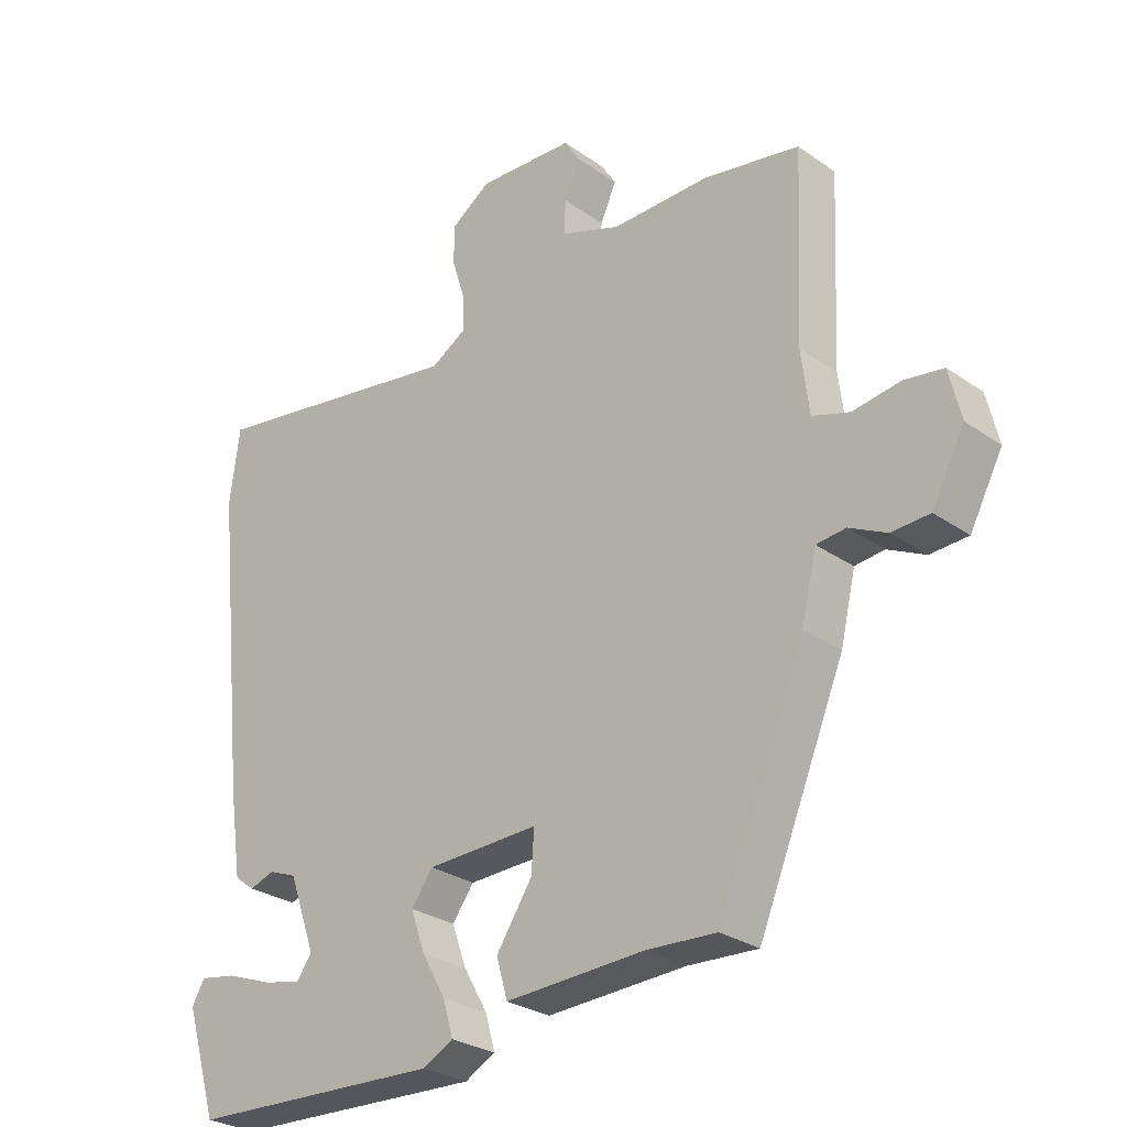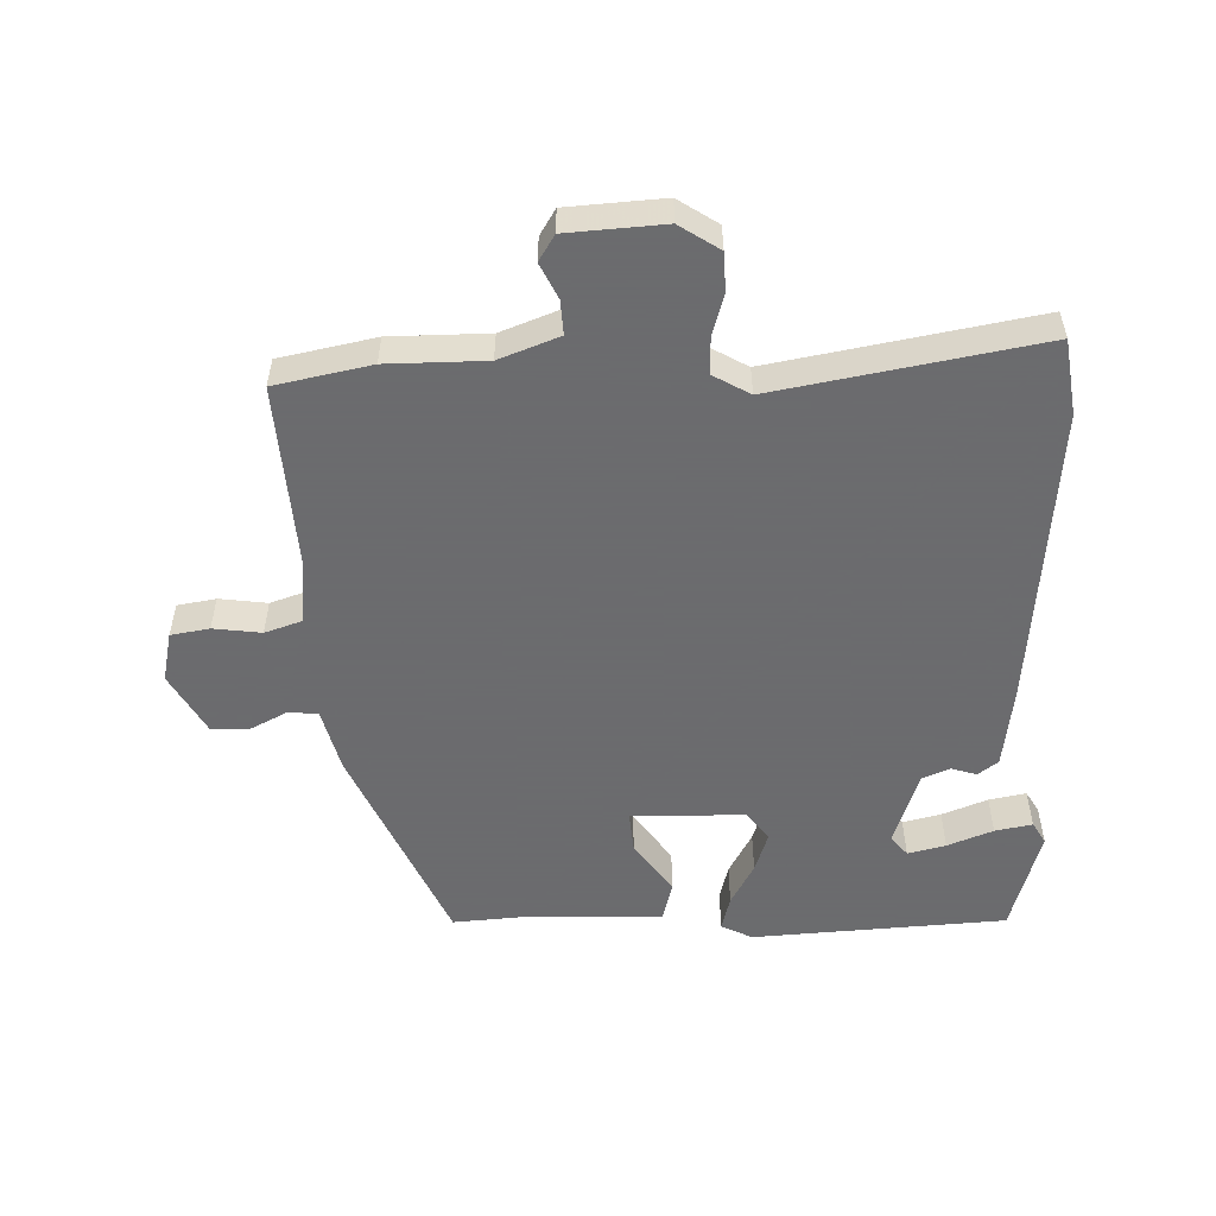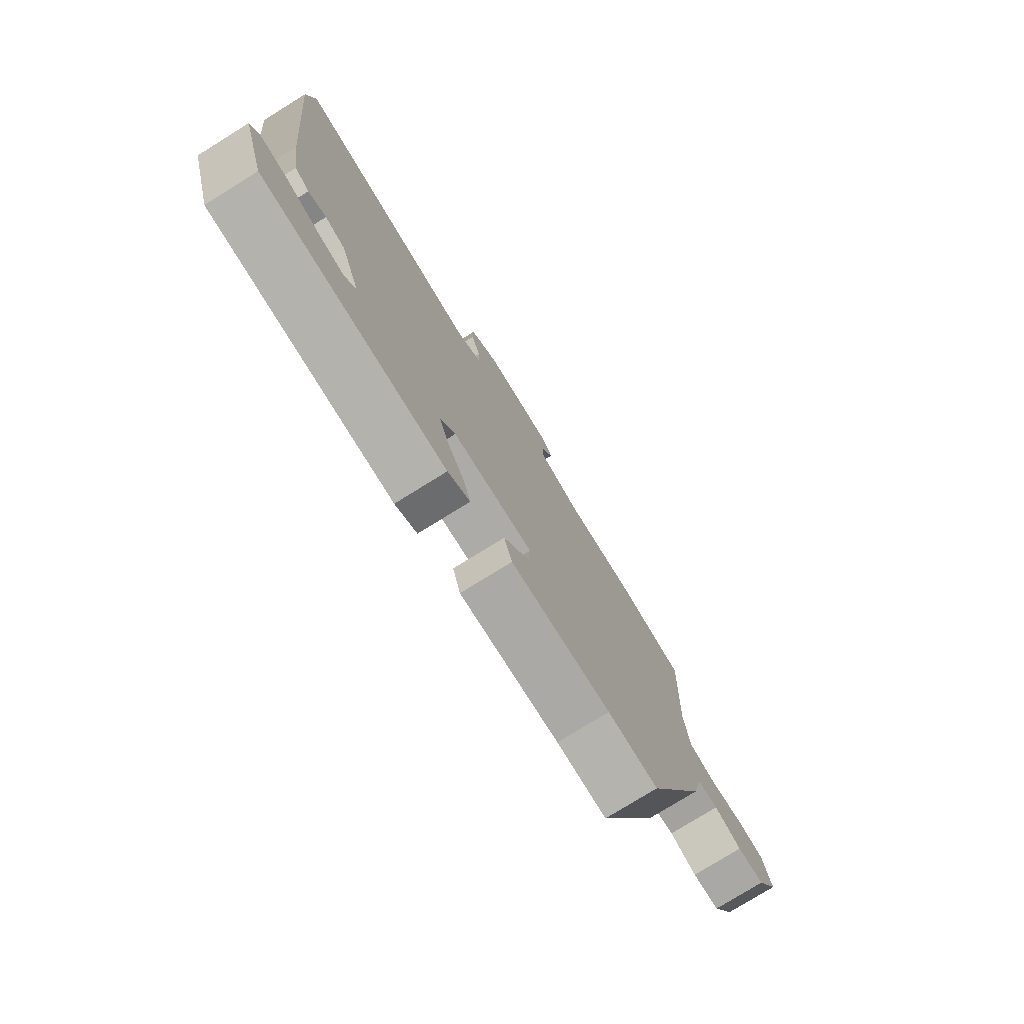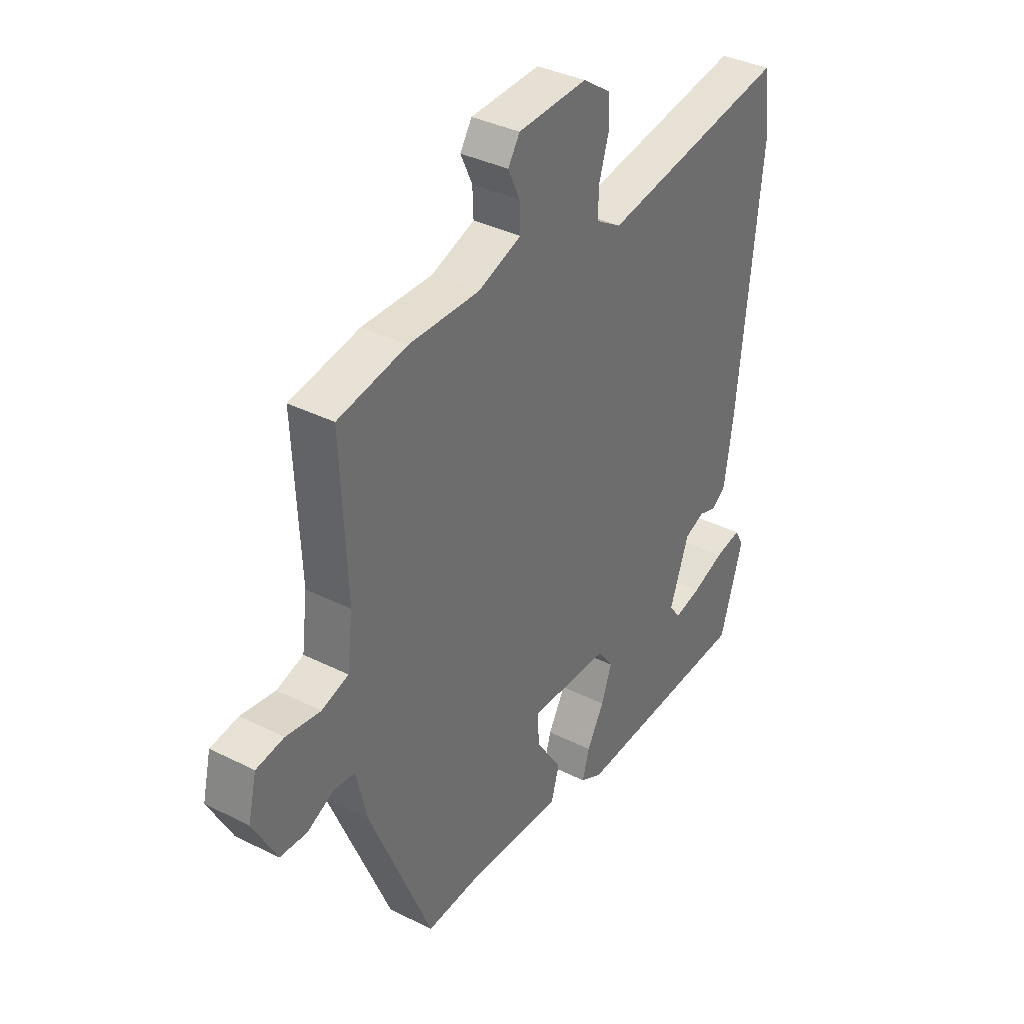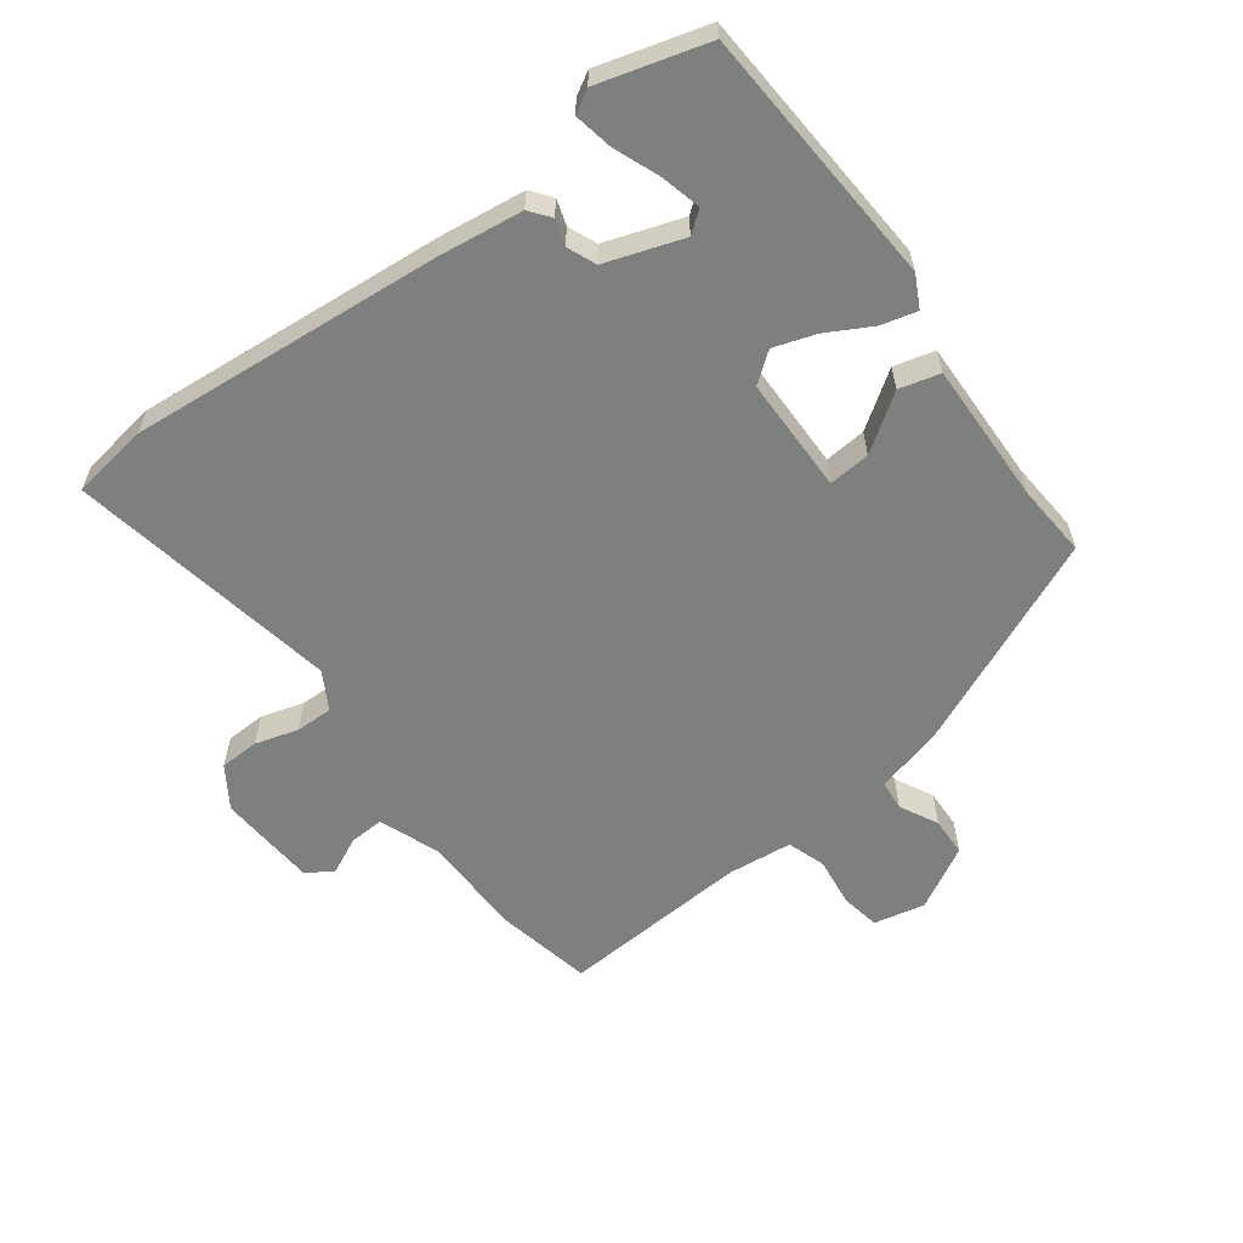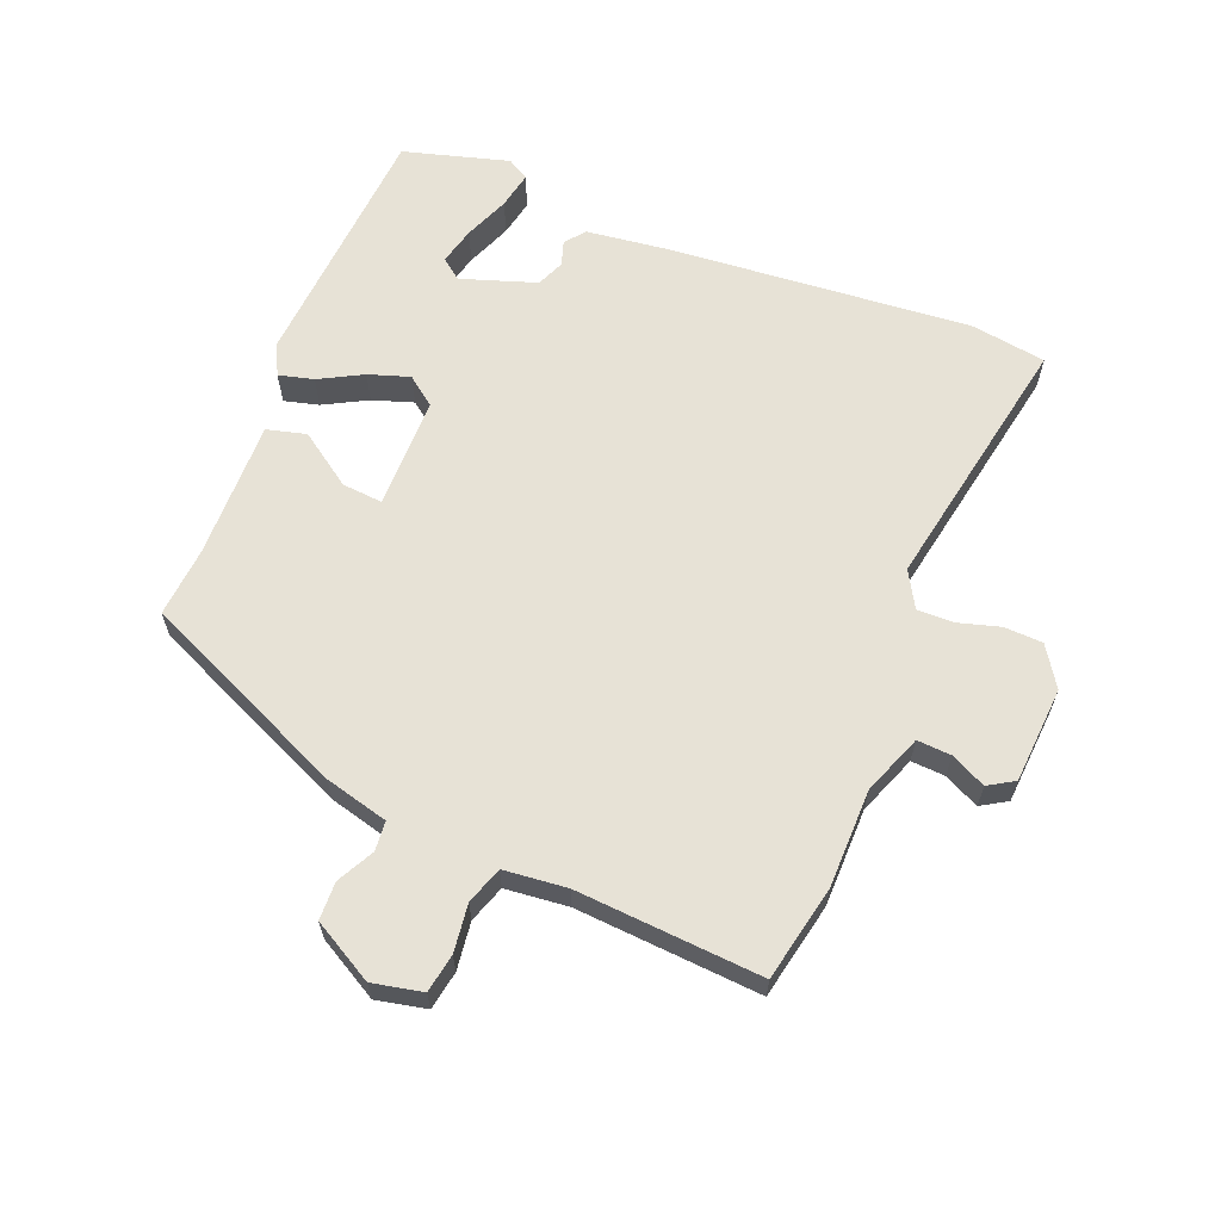
<metadata>
{"format":"obj","ext":"obj","renderer":"f3d","projection":"perspective","resolution":1024,"background":"white","views":[{"elev":-27.9,"azim":-136.6,"up":"+Z"},{"elev":-53.5,"azim":2.7,"up":"+Y"},{"elev":-77.5,"azim":121.8,"up":"+Z"},{"elev":36.3,"azim":-56.7,"up":"+Z"},{"elev":-59.6,"azim":127.7,"up":"+Y"},{"elev":62.9,"azim":-66.8,"up":"+Y"}]}
</metadata>
<code>
v 0.498 0.07 0.517
v 0.513 0.07 0.402
v 0.464 0.07 -0.059
v 0.445 0.07 -0.186
v 0.414 0.07 -0.209
v 0.376 0.07 -0.196
v 0.333 0.07 -0.213
v 0.292 0.07 -0.327
v 0.316 0.07 -0.359
v 0.374 0.07 -0.346
v 0.444 0.07 -0.32
v 0.501 0.07 -0.31
v 0.52 0.07 -0.344
v 0.471 0.07 -0.504
v 0.083 0.07 -0.521
v 0.036 0.07 -0.496
v 0.051 0.07 -0.443
v 0.088 0.07 -0.378
v 0.11 0.07 -0.316
v 0.077 0.07 -0.271
v -0.095 0.07 -0.266
v -0.091 0.07 -0.328
v -0.036 0.07 -0.411
v -0.053 0.07 -0.471
v -0.266 0.07 -0.462
v -0.373 0.07 -0.468
v -0.506 0.07 -0.149
v -0.529 0.07 -0.051
v -0.574 0.07 -0.046
v -0.631 0.07 -0.074
v -0.689 0.07 -0.071
v -0.739 0.07 0.023
v -0.721 0.07 0.099
v -0.662 0.07 0.108
v -0.589 0.07 0.097
v -0.532 0.07 0.115
v -0.52 0.07 0.211
v -0.533 0.07 0.494
v -0.386 0.07 0.521
v -0.236 0.07 0.519
v -0.144 0.07 0.552
v -0.146 0.07 0.604
v -0.171 0.07 0.658
v -0.146 0.07 0.697
v 0.002 0.07 0.704
v 0.062 0.07 0.663
v 0.063 0.07 0.604
v 0.043 0.07 0.54
v 0.041 0.07 0.485
v 0.096 0.07 0.452
v 0.498 0 0.517
v 0.513 0 0.402
v 0.464 0 -0.059
v 0.445 0 -0.186
v 0.414 0 -0.209
v 0.376 0 -0.196
v 0.333 0 -0.213
v 0.292 0 -0.327
v 0.316 0 -0.359
v 0.374 0 -0.346
v 0.444 0 -0.32
v 0.501 0 -0.31
v 0.52 0 -0.344
v 0.471 0 -0.504
v 0.083 0 -0.521
v 0.036 0 -0.496
v 0.051 0 -0.443
v 0.088 0 -0.378
v 0.11 0 -0.316
v 0.077 0 -0.271
v -0.095 0 -0.266
v -0.091 0 -0.328
v -0.036 0 -0.411
v -0.053 0 -0.471
v -0.266 0 -0.462
v -0.373 0 -0.468
v -0.506 0 -0.149
v -0.529 0 -0.051
v -0.574 0 -0.046
v -0.631 0 -0.074
v -0.689 0 -0.071
v -0.739 0 0.023
v -0.721 0 0.099
v -0.662 0 0.108
v -0.589 0 0.097
v -0.532 0 0.115
v -0.52 0 0.211
v -0.533 0 0.494
v -0.386 0 0.521
v -0.236 0 0.519
v -0.144 0 0.552
v -0.146 0 0.604
v -0.171 0 0.658
v -0.146 0 0.697
v 0.002 0 0.704
v 0.062 0 0.663
v 0.063 0 0.604
v 0.043 0 0.54
v 0.041 0 0.485
v 0.096 0 0.452
f 46 47 48
f 45 46 48
f 44 45 48
f 43 44 48
f 42 43 48
f 41 42 48 49
f 40 41 49 50
f 39 40 50
f 38 39 50
f 37 38 50
f 33 34 35
f 32 33 35
f 31 32 35
f 30 31 35
f 29 30 35
f 28 29 35 36
f 37 50 1
f 36 37 1
f 28 36 1
f 27 28 1
f 26 27 1
f 25 26 1
f 16 17 18
f 15 16 18
f 14 15 18
f 13 14 18
f 10 11 12 13
f 9 10 13
f 9 13 18
f 8 9 18 19
f 4 5 6
f 3 4 6
f 2 3 6
f 1 2 6
f 1 6 7
f 22 23 24 25
f 21 22 25
f 21 25 1
f 20 21 1 7
f 7 8 19 20
f 98 97 96
f 98 96 95
f 98 95 94
f 98 94 93
f 98 93 92
f 99 98 92 91
f 100 99 91 90
f 100 90 89
f 100 89 88
f 100 88 87
f 85 84 83
f 85 83 82
f 85 82 81
f 85 81 80
f 85 80 79
f 86 85 79 78
f 51 100 87
f 51 87 86
f 51 86 78
f 51 78 77
f 51 77 76
f 51 76 75
f 68 67 66
f 68 66 65
f 68 65 64
f 68 64 63
f 63 62 61 60
f 63 60 59
f 68 63 59
f 69 68 59 58
f 56 55 54
f 56 54 53
f 56 53 52
f 56 52 51
f 57 56 51
f 75 74 73 72
f 75 72 71
f 51 75 71
f 57 51 71 70
f 70 69 58 57
f 1 51 52 2
f 2 52 53 3
f 3 53 54 4
f 4 54 55 5
f 5 55 56 6
f 6 56 57 7
f 7 57 58 8
f 8 58 59 9
f 9 59 60 10
f 10 60 61 11
f 11 61 62 12
f 12 62 63 13
f 13 63 64 14
f 14 64 65 15
f 15 65 66 16
f 16 66 67 17
f 17 67 68 18
f 18 68 69 19
f 19 69 70 20
f 20 70 71 21
f 21 71 72 22
f 22 72 73 23
f 23 73 74 24
f 24 74 75 25
f 25 75 76 26
f 26 76 77 27
f 27 77 78 28
f 28 78 79 29
f 29 79 80 30
f 30 80 81 31
f 31 81 82 32
f 32 82 83 33
f 33 83 84 34
f 34 84 85 35
f 35 85 86 36
f 36 86 87 37
f 37 87 88 38
f 38 88 89 39
f 39 89 90 40
f 40 90 91 41
f 41 91 92 42
f 42 92 93 43
f 43 93 94 44
f 44 94 95 45
f 45 95 96 46
f 46 96 97 47
f 47 97 98 48
f 48 98 99 49
f 49 99 100 50
f 50 100 51 1

</code>
